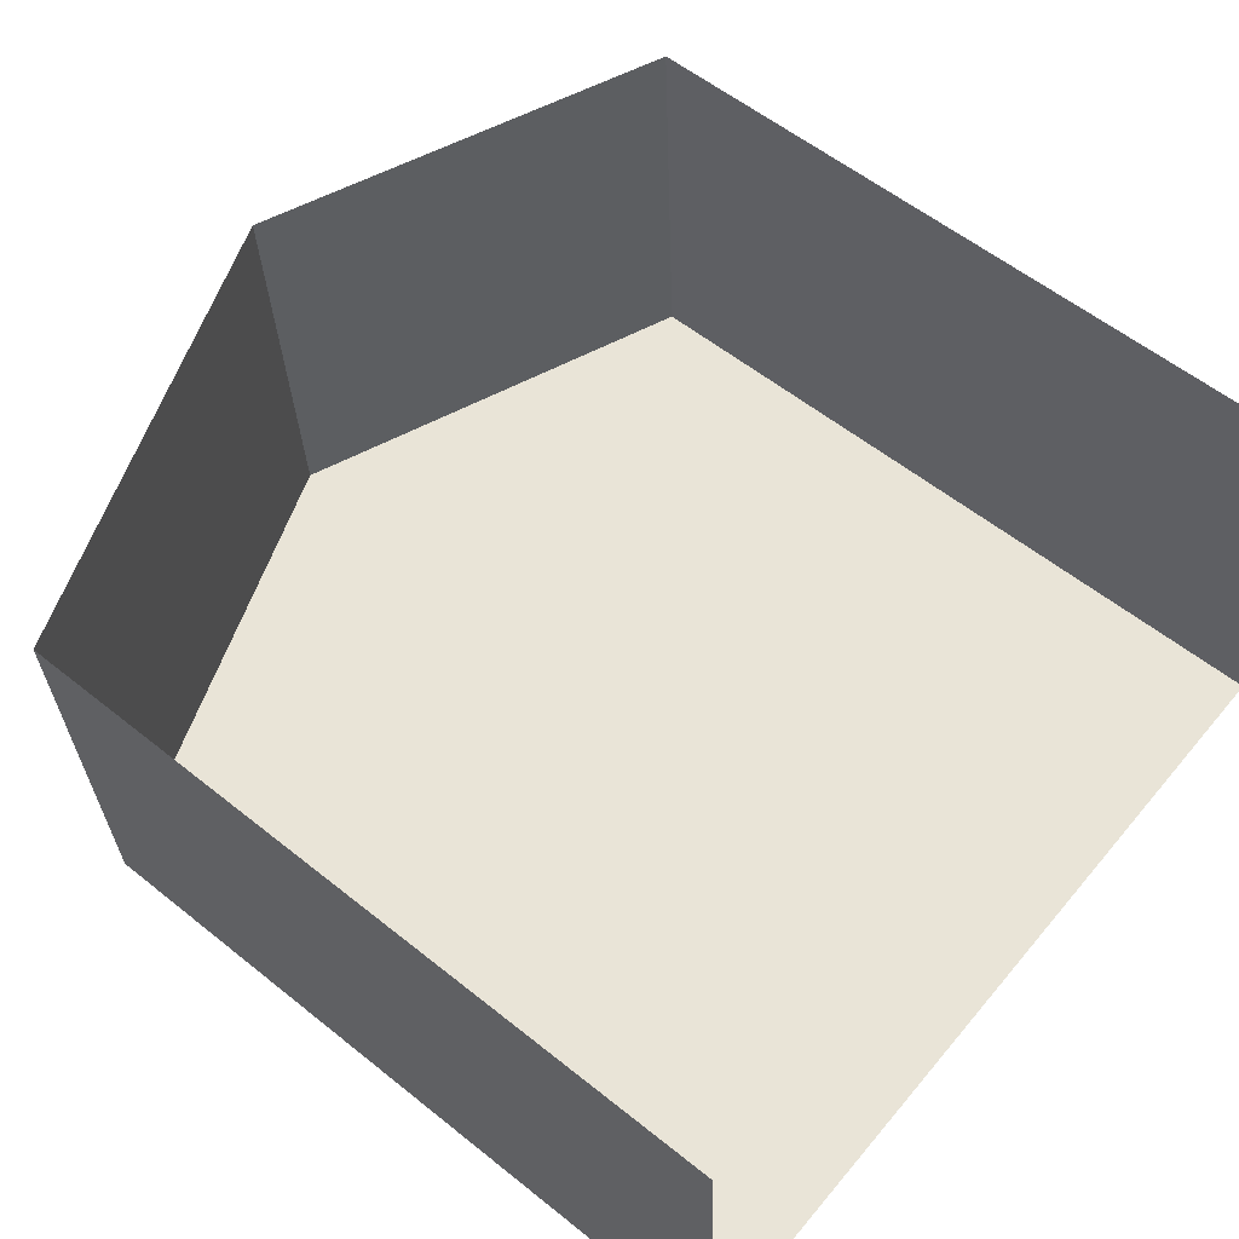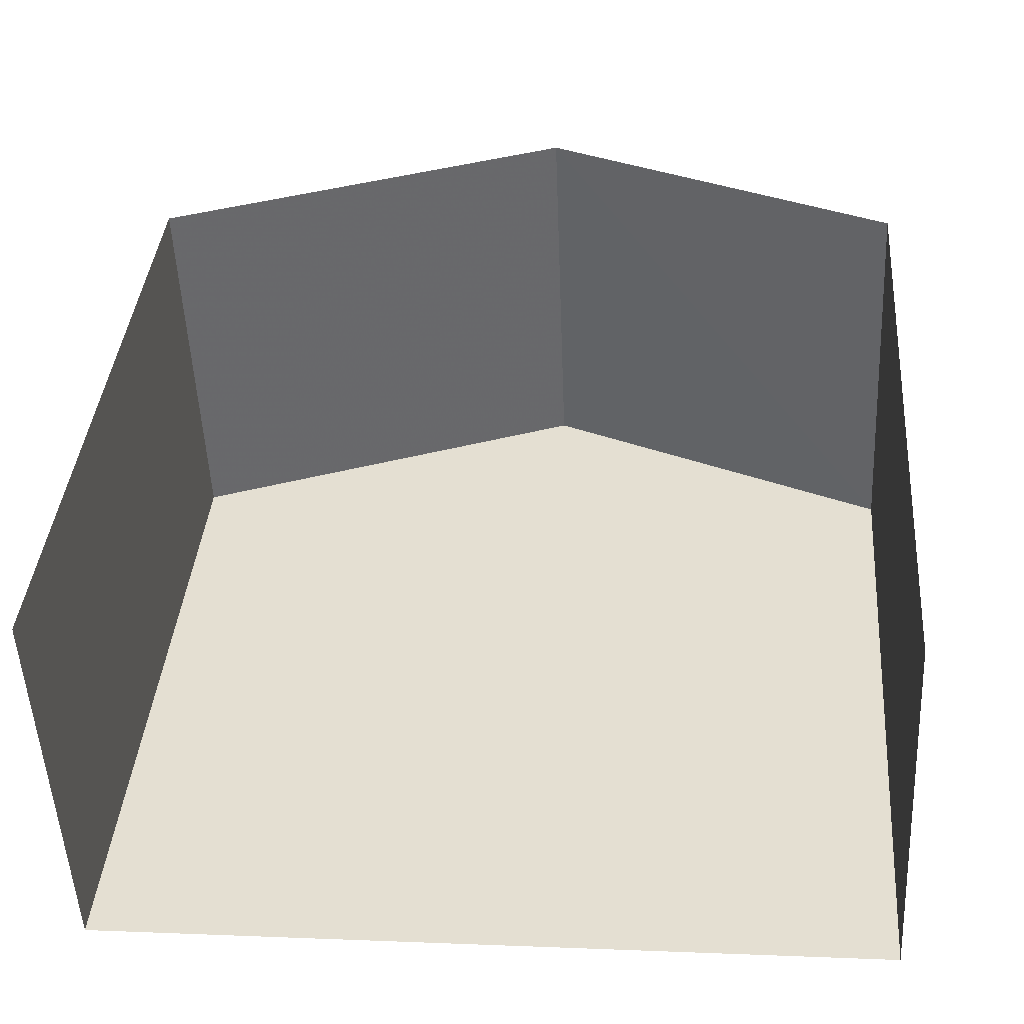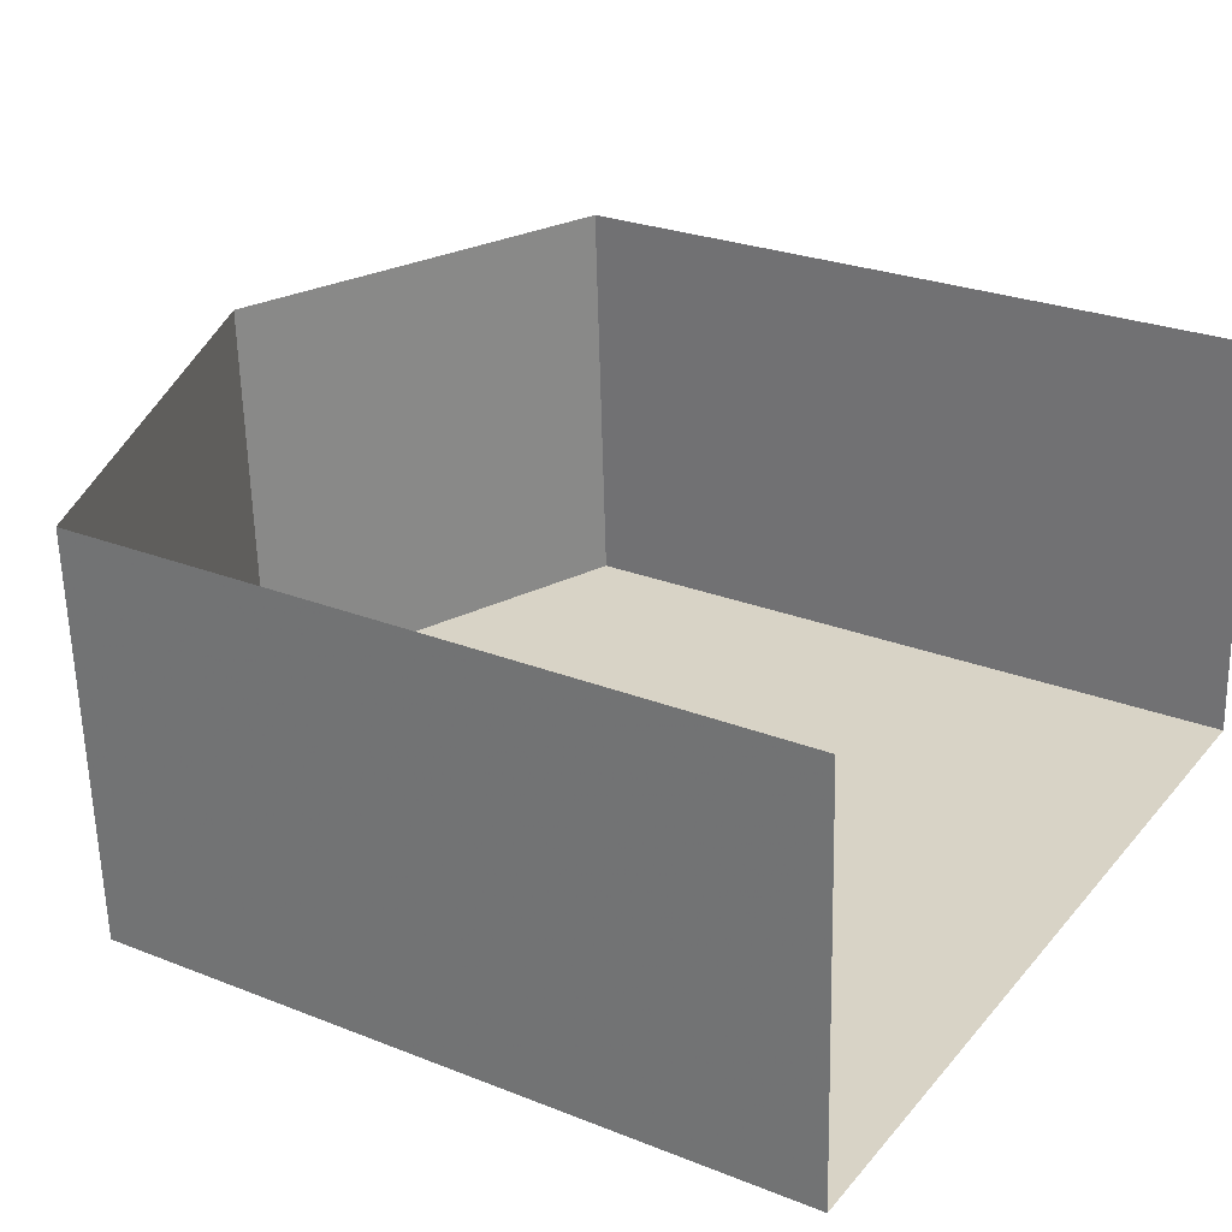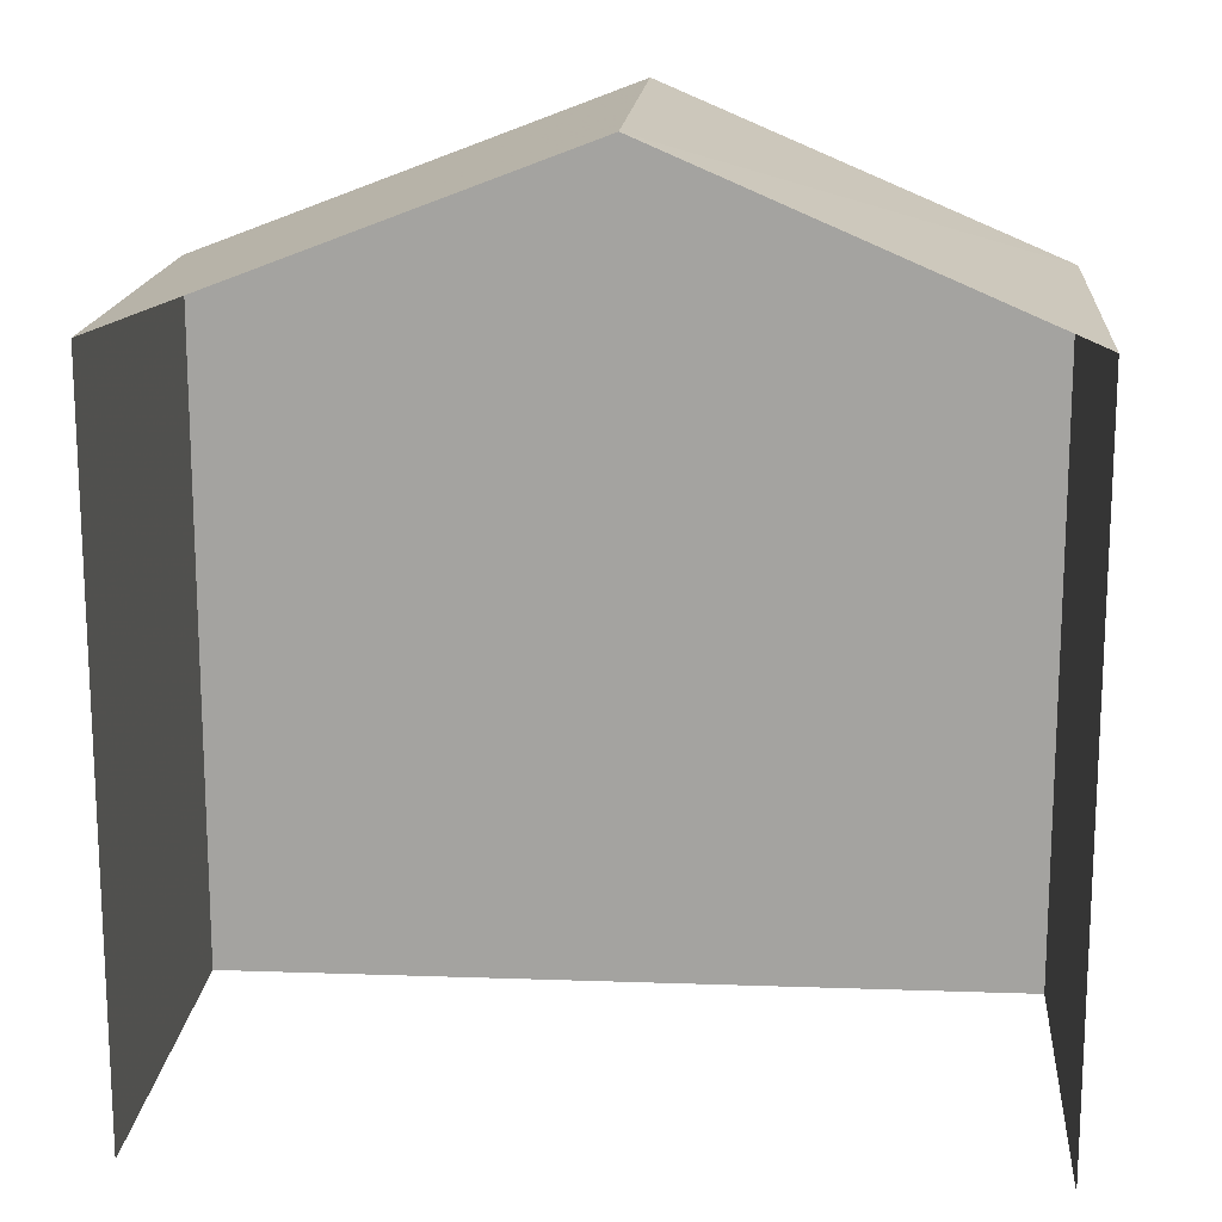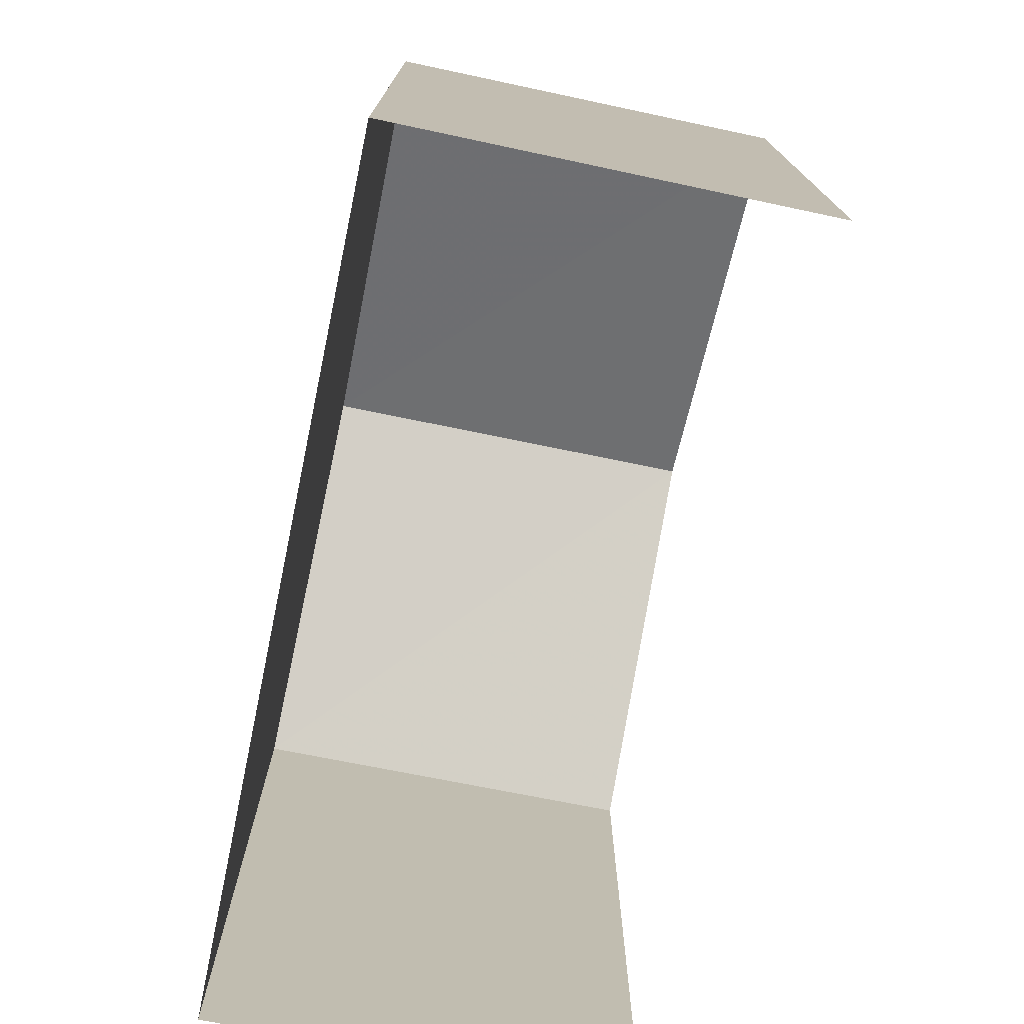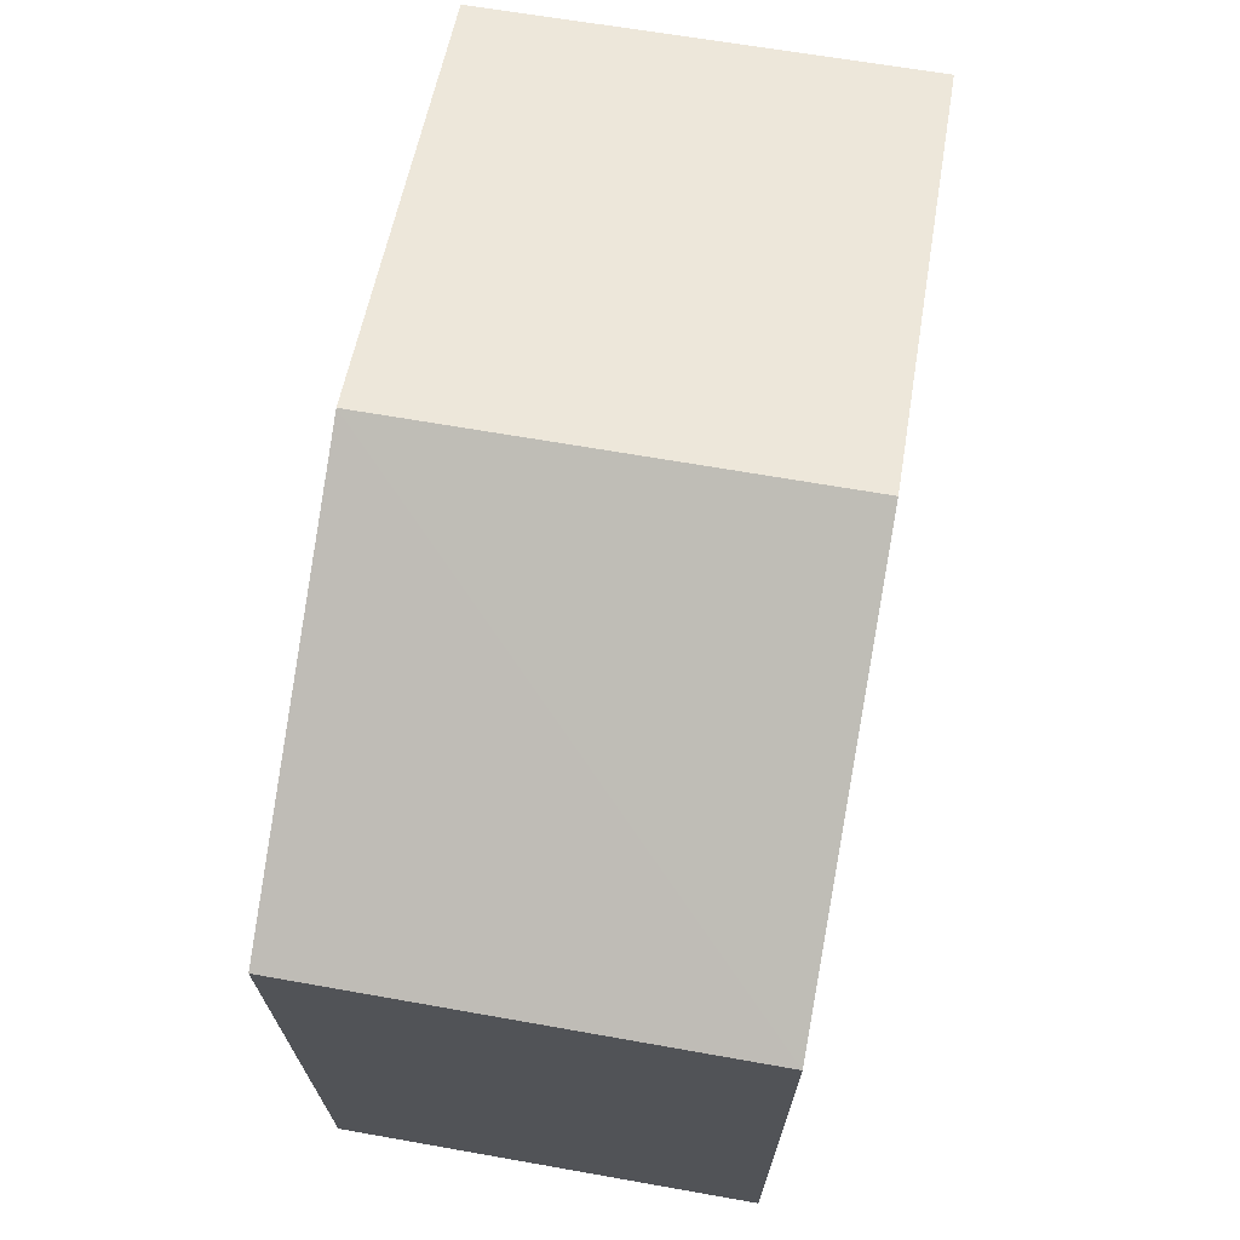
<metadata>
{"format":"obj","ext":"obj","renderer":"f3d","projection":"perspective","resolution":1024,"background":"white","views":[{"elev":57.6,"azim":129.8,"up":"+Y"},{"elev":38.6,"azim":-175.1,"up":"+Y"},{"elev":26.3,"azim":122.0,"up":"+Y"},{"elev":16.3,"azim":-178.4,"up":"+Z"},{"elev":-75.6,"azim":75.8,"up":"+Z"},{"elev":71.2,"azim":-82.7,"up":"+Z"}]}
</metadata>
<code>
v -3.719e+05 -1.054e+05 25.84
v -3.719e+05 -1.054e+05 25.84
v -3.719e+05 -1.054e+05 25.84
v -3.719e+05 -1.054e+05 25.84
v -3.719e+05 -1.054e+05 33.84
v -3.719e+05 -1.054e+05 32.33
v -3.719e+05 -1.054e+05 33.84
v -3.719e+05 -1.054e+05 32.33
v -3.719e+05 -1.054e+05 32.33
v -3.719e+05 -1.054e+05 32.33
f 1 2 3
f 4 1 3
f 6 1 7
f 1 4 7
f 4 10 7
f 5 6 7
f 5 8 6
f 7 9 5
f 7 10 9
f 9 3 5
f 3 2 5
f 2 8 5
f 10 4 3
f 9 10 3
f 6 2 1
f 6 8 2

</code>
